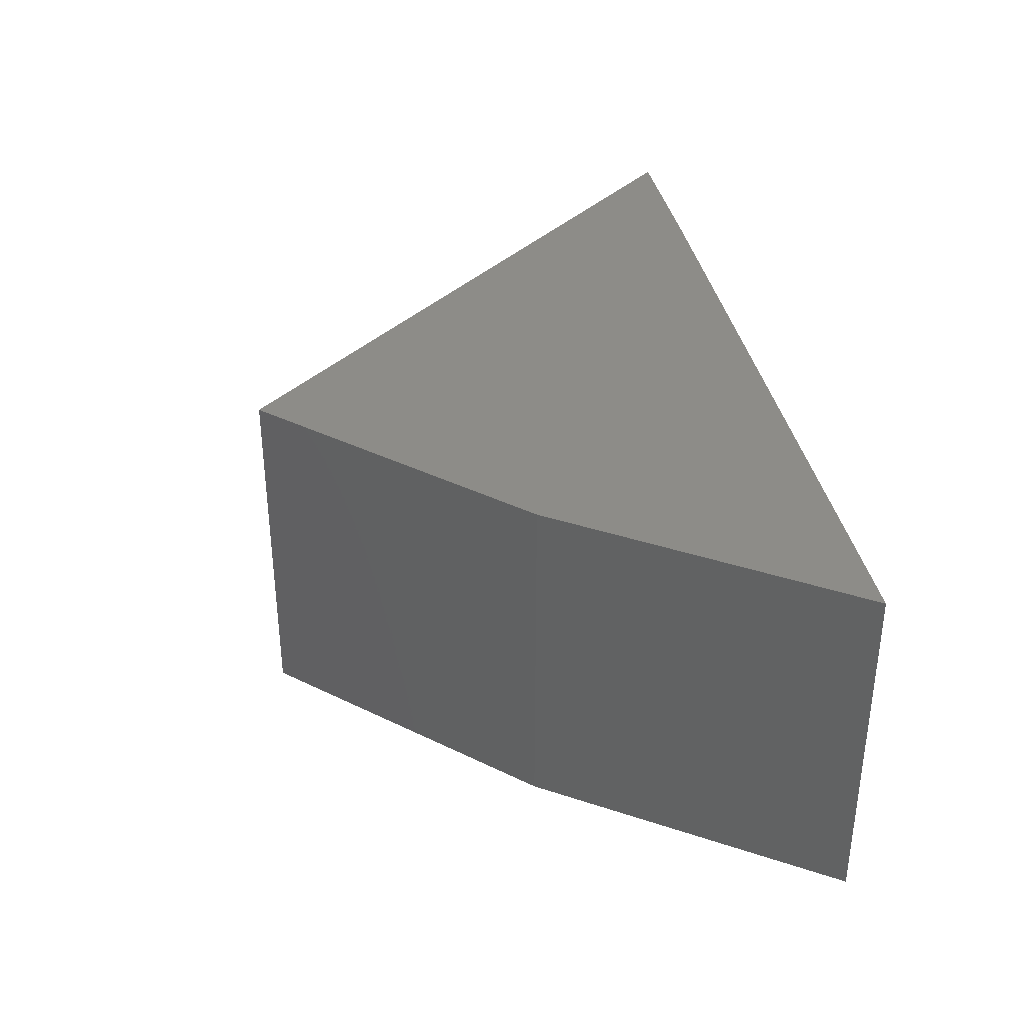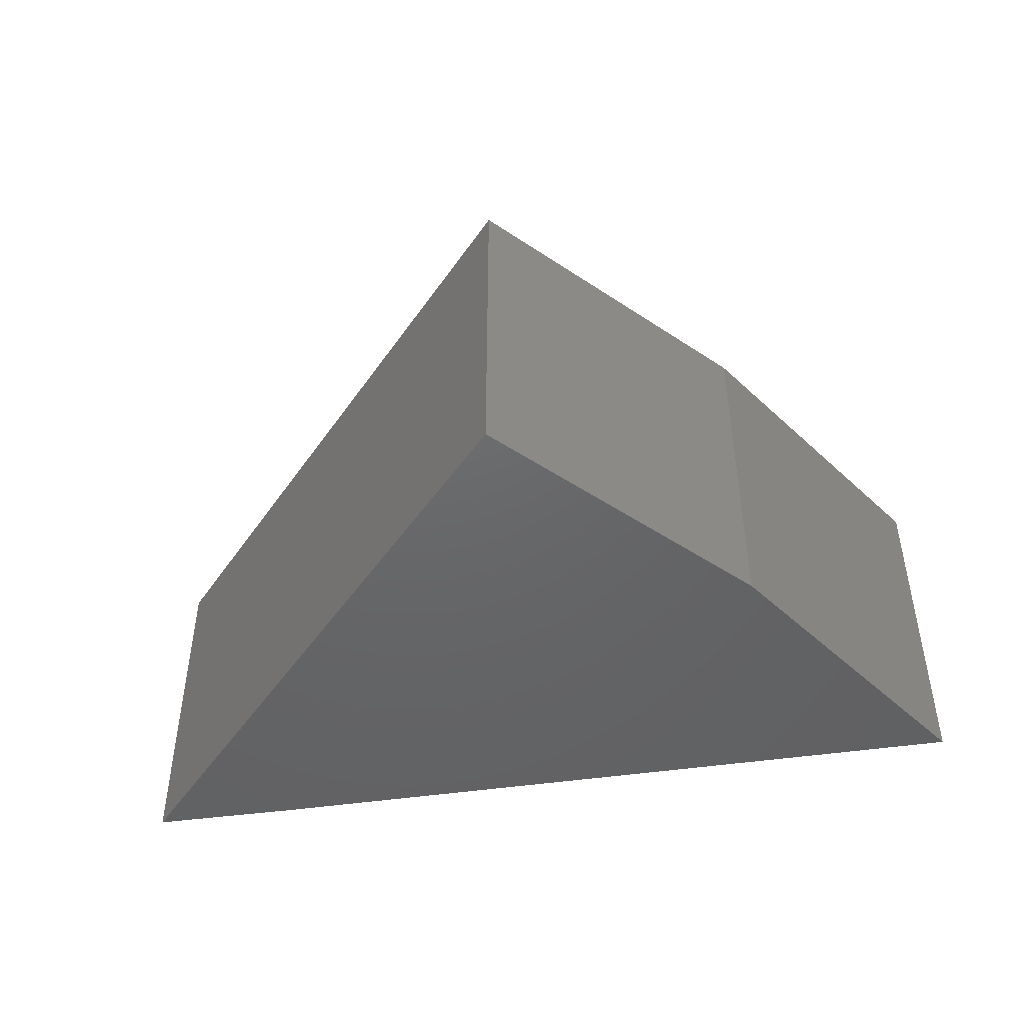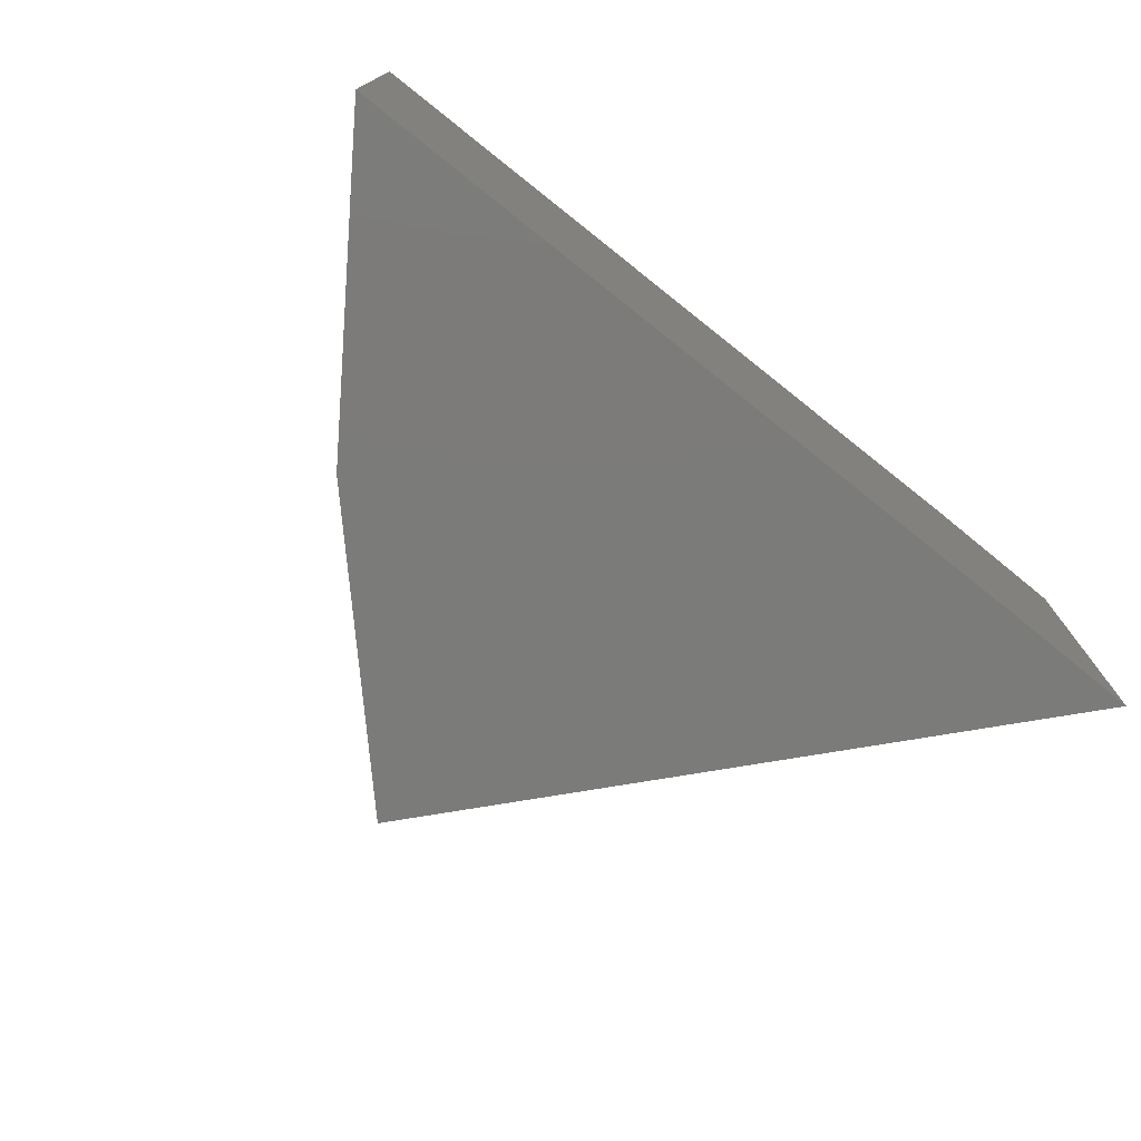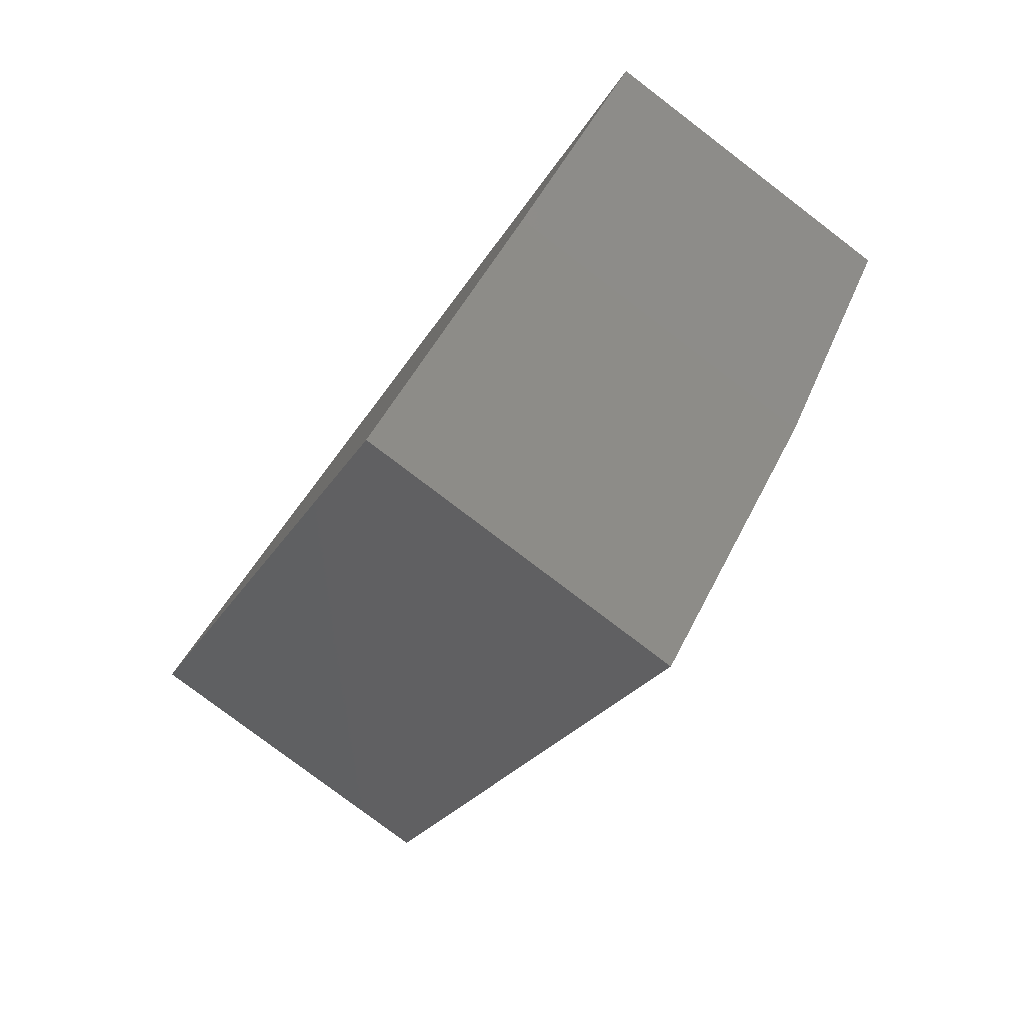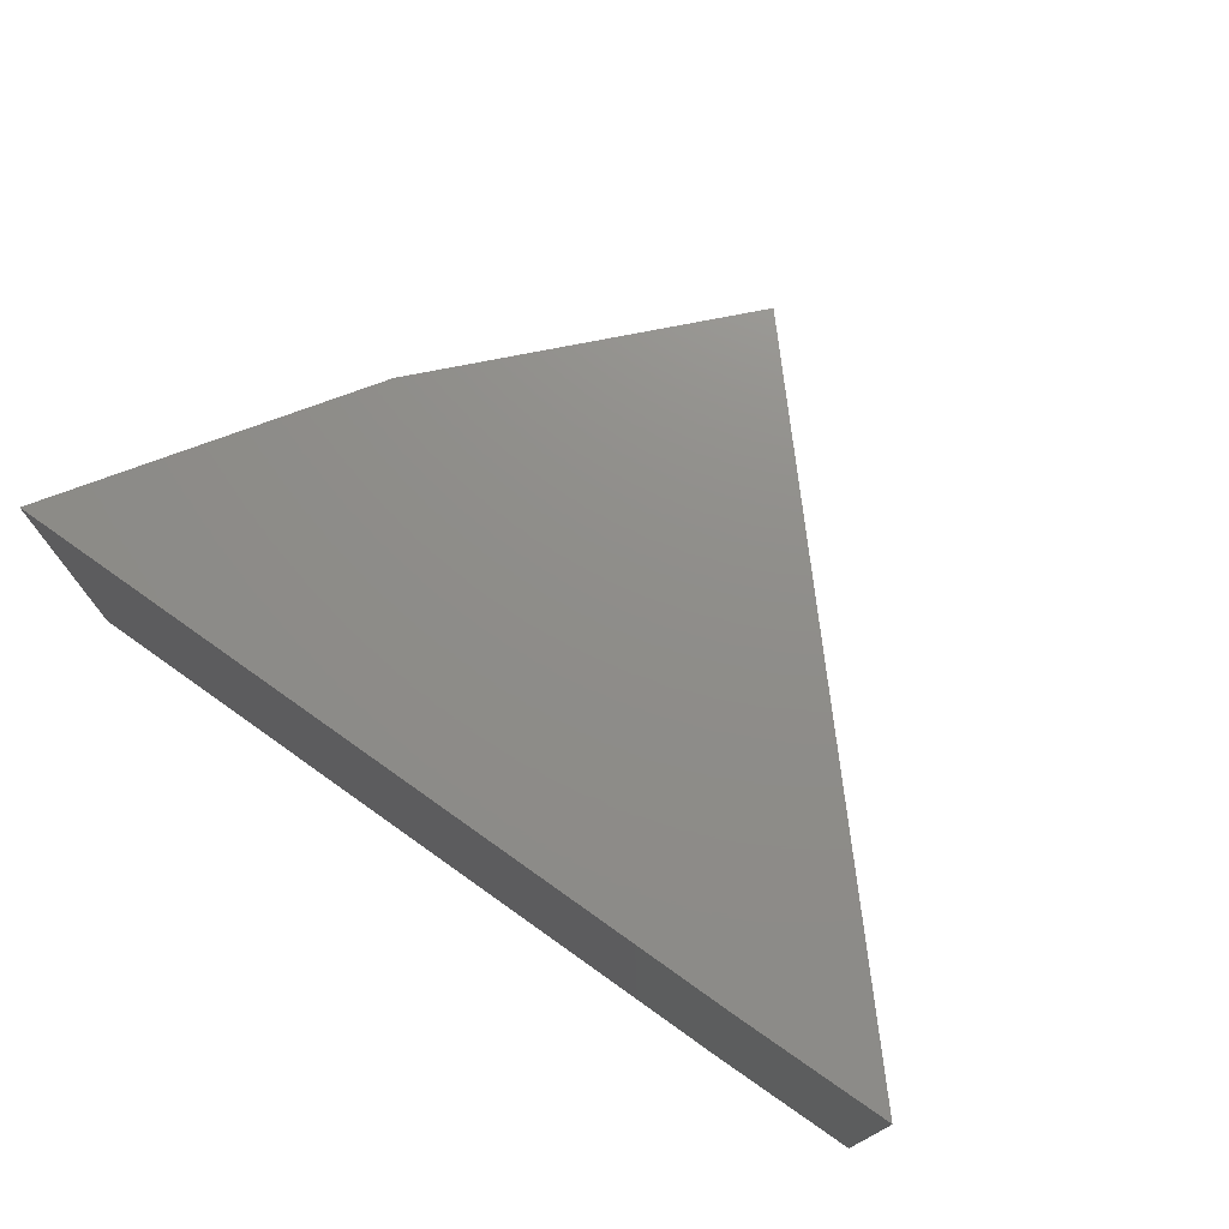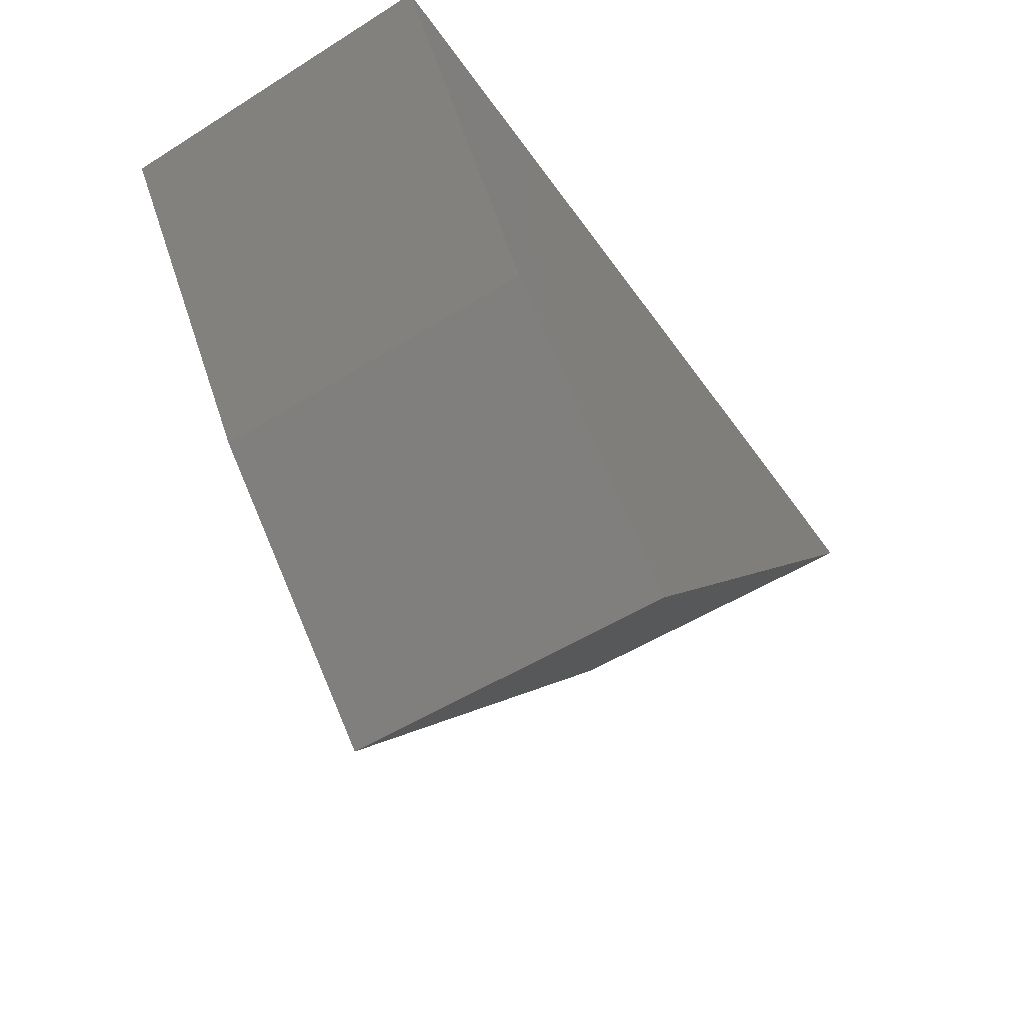
<metadata>
{"format":"stl","ext":"stl","renderer":"f3d","projection":"perspective","resolution":1024,"background":"white","views":[{"elev":35.6,"azim":78.3,"up":"+Z"},{"elev":-46.8,"azim":8.0,"up":"+Z"},{"elev":-74.4,"azim":140.1,"up":"+Z"},{"elev":-79.5,"azim":52.8,"up":"+Y"},{"elev":73.9,"azim":-146.0,"up":"+Z"},{"elev":-52.2,"azim":123.9,"up":"+Y"}]}
</metadata>
<code>
# stl→obj: 10 verts, 16 faces
v 0.04802 -0.9315 -0.04688
v -0.2222 -0.6161 -0.04688
v 0.1882 -0.7901 -0.04688
v -0.1328 -0.6172 -0.04688
v 0.3036 -0.6279 -0.04688
v 0.3036 -0.6279 0.161
v -0.1328 -0.6172 0.161
v 0.1882 -0.7901 0.161
v -0.2222 -0.6161 0.161
v 0.04802 -0.9315 0.161
f 1 2 3
f 3 2 4
f 3 4 5
f 6 7 8
f 8 7 9
f 8 9 10
f 4 7 5
f 5 7 6
f 4 2 7
f 7 2 9
f 10 1 8
f 8 1 3
f 8 3 6
f 6 3 5
f 2 1 9
f 9 1 10

</code>
